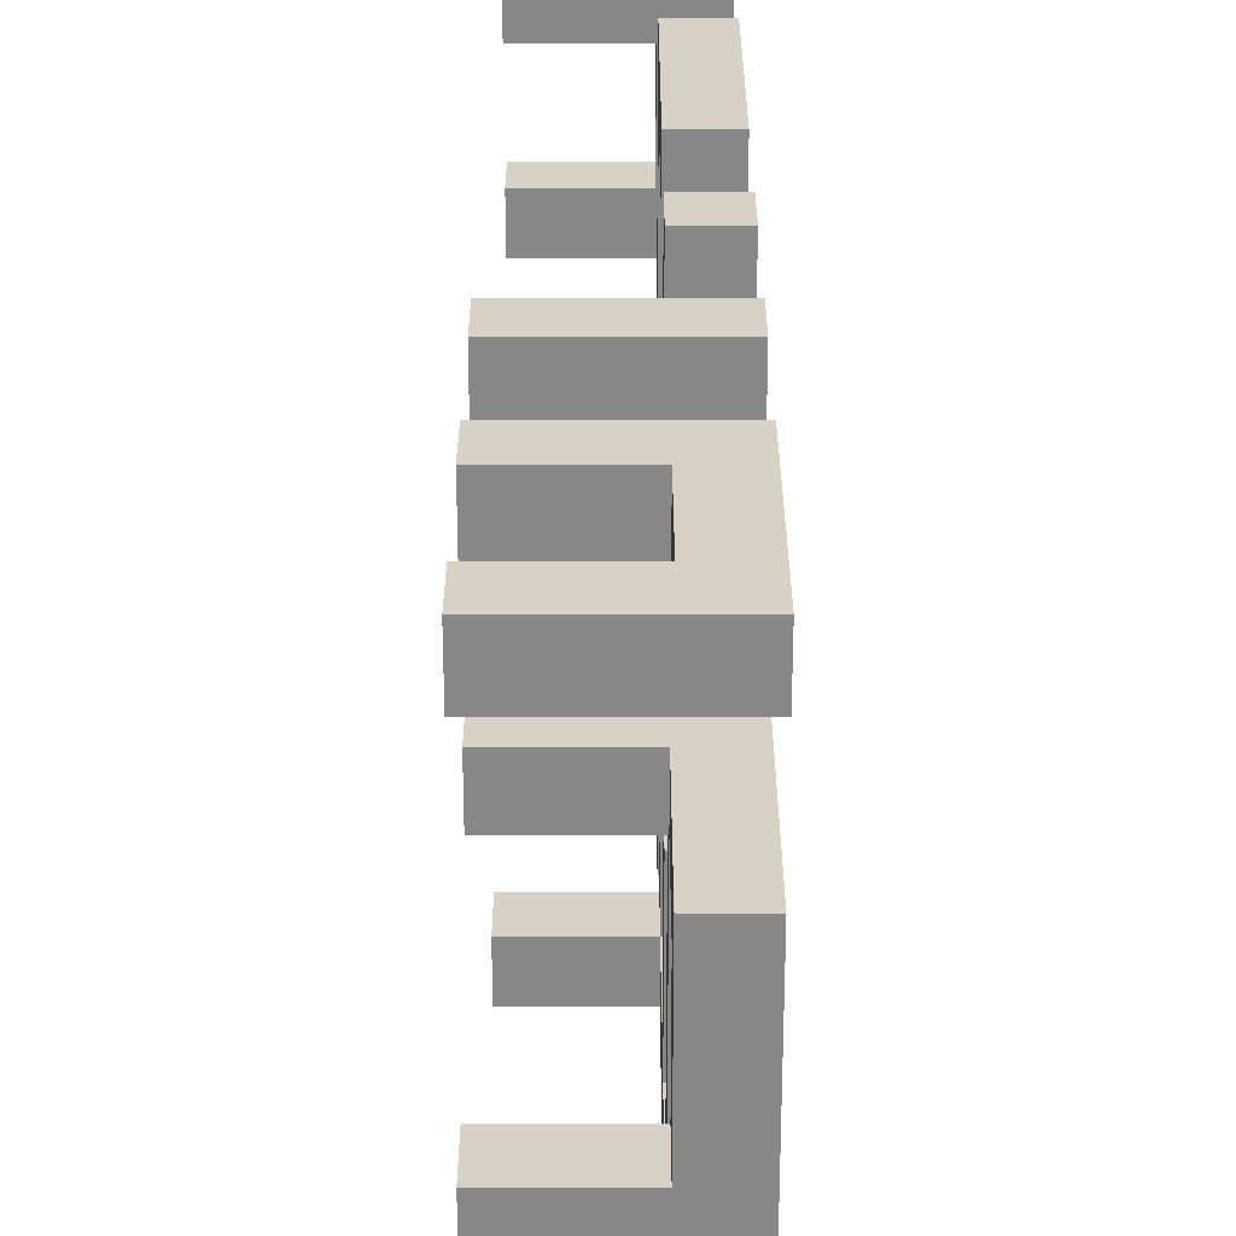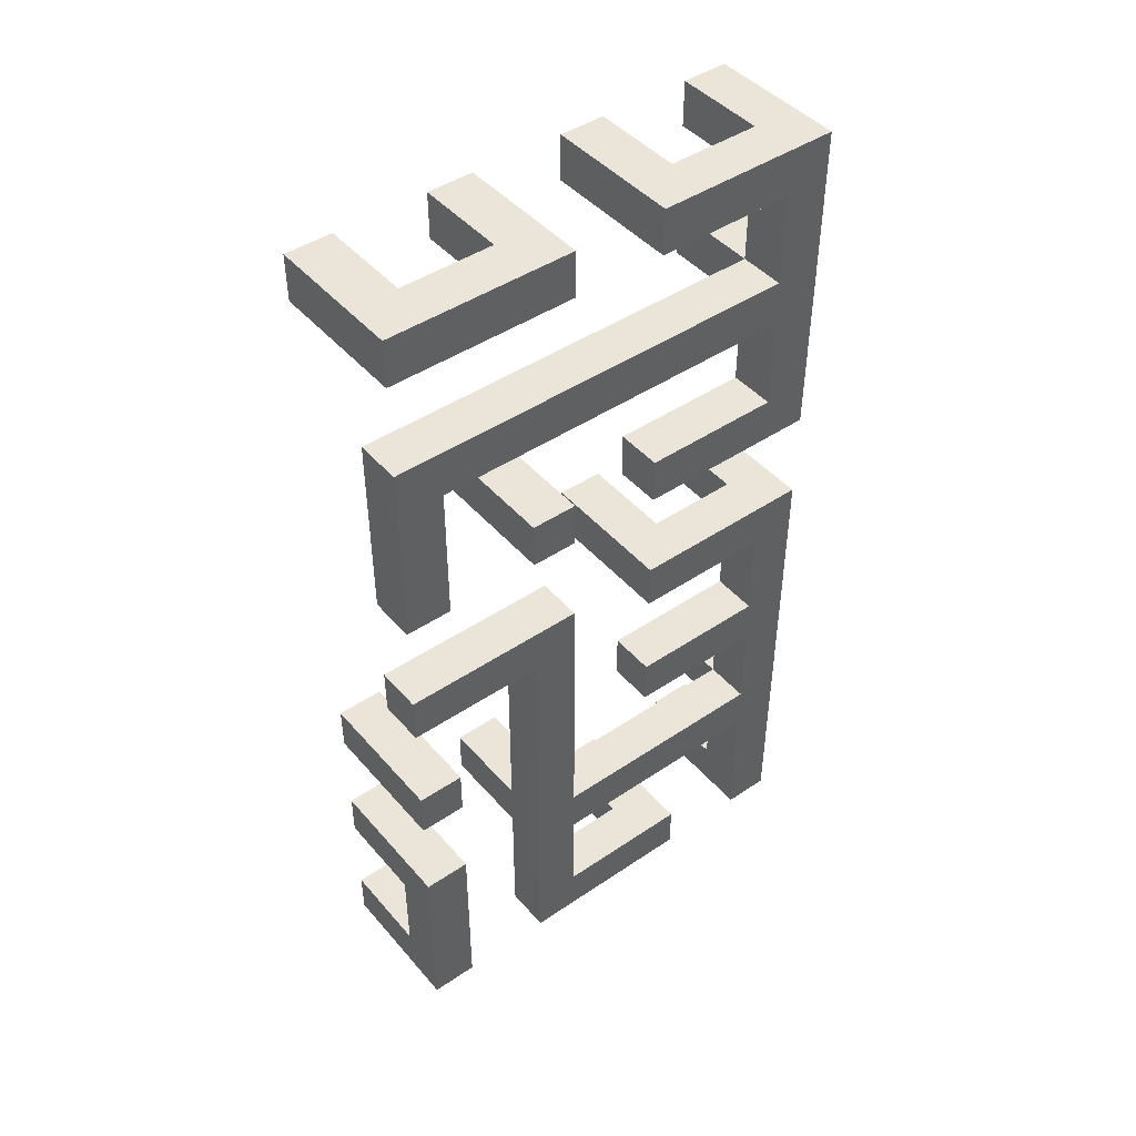
<metadata>
{"format":"obj","ext":"obj","renderer":"f3d","projection":"perspective","resolution":1024,"background":"white","views":[{"elev":27.6,"azim":180.0,"up":"+Y"},{"elev":45.1,"azim":-128.0,"up":"+Z"}]}
</metadata>
<code>
o
v -0.3 0 6.1
v -0.3 0 5.4
v -0.3 0 5.2
v -0.3 0 4.2
v -0.3 0.1 6
v -0.3 0.1 5.8
v -0.3 0.1 5.7
v -0.3 0.1 5.5
v -0.3 0.1 5.1
v -0.3 0.1 4.9
v -0.3 0.1 4.8
v -0.3 0.1 4.6
v -0.3 0.1 4.5
v -0.3 0.1 4.2
v -0.3 0.3 4.3
v -0.3 0.3 4.2
v -0.3 0.4 6.1
v -0.3 0.4 6
v -0.3 0.4 5.5
v -0.3 0.4 5.4
v -0.3 0.4 5.2
v -0.3 0.4 5.1
v -0.3 0.4 4.9
v -0.3 0.4 4.8
v -0.3 0.6 6.1
v -0.3 0.6 6
v -0.3 0.6 5.5
v -0.3 0.6 5.4
v -0.3 0.6 5.2
v -0.3 0.6 4.6
v -0.3 0.6 4.5
v -0.3 0.6 4.3
v -0.3 0.7 5.5
v -0.3 0.7 5.4
v -0.3 0.7 5.1
v -0.3 0.7 4.2
v -0.3 0.9 5.7
v -0.3 0.9 5.4
v -0.3 0.9 4.9
v -0.3 0.9 4.8
v -0.3 0.9 4.6
v -0.3 0.9 4.2
v -0.3 1 6.1
v -0.3 1 6
v -0.3 1 5.8
v -0.3 1 5.4
v -0.3 1 5.2
v -0.3 1 5.1
v -0.3 1 4.9
v -0.3 1 4.8
v -0.3 1 4.6
v -0.3 1 4.2
v -0.2 0 6
v -0.2 0 5.8
v -0.2 0 5.7
v -0.2 0 5.4
v -0.2 0 5.1
v -0.2 0 4.6
v -0.2 0 4.5
v -0.2 0 4.3
v -0.2 0.1 6.1
v -0.2 0.1 6
v -0.2 0.1 5.8
v -0.2 0.1 5.7
v -0.2 0.1 5.5
v -0.2 0.1 5.2
v -0.2 0.1 5.1
v -0.2 0.1 4.9
v -0.2 0.1 4.8
v -0.2 0.1 4.6
v -0.2 0.1 4.5
v -0.2 0.1 4.3
v -0.2 0.3 6.1
v -0.2 0.3 6
v -0.2 0.3 5.2
v -0.2 0.3 5.1
v -0.2 0.4 5.5
v -0.2 0.4 5.4
v -0.2 0.4 4.9
v -0.2 0.4 4.8
v -0.2 0.4 4.3
v -0.2 0.4 4.2
v -0.2 0.6 5.2
v -0.2 0.6 4.6
v -0.2 0.6 4.5
v -0.2 0.6 4.3
v -0.2 0.7 6.1
v -0.2 0.7 6
v -0.2 0.7 5.1
v -0.2 0.7 4.6
v -0.2 0.7 4.5
v -0.2 0.7 4.2
v -0.2 0.9 6.1
v -0.2 0.9 6
v -0.2 0.9 5.7
v -0.2 0.9 5.4
v -0.2 0.9 4.5
v -0.2 0.9 4.3
v -0.2 1 5.8
v -0.2 1 5.4
v -0.2 1 5.2
v -0.2 1 5.1
v -0.2 1 4.5
v -0.2 1 4.3
v 0 0 6.1
v 0 0 6
v 0 0 5.8
v 0 0 5.7
v 0 0 5.2
v 0 0 5.1
v 0 0 4.6
v 0 0 4.5
v 0 0 4.3
v 0 0 4.2
v 0 0.1 6.1
v 0 0.1 6
v 0 0.1 5.8
v 0 0.1 5.7
v 0 0.1 5.2
v 0 0.1 5.1
v 0 0.1 4.6
v 0 0.1 4.5
v 0 0.1 4.3
v 0 0.1 4.2
v 0 0.3 6.1
v 0 0.3 6
v 0 0.3 5.2
v 0 0.3 5.1
v 0 0.3 4.3
v 0 0.3 4.2
v 0 0.4 6.1
v 0 0.4 6
v 0 0.4 5.2
v 0 0.4 5.1
v 0 0.4 4.3
v 0 0.4 4.2
v 0 0.6 6.1
v 0 0.6 6
v 0 0.6 5.5
v 0 0.6 5.4
v 0 0.6 4.6
v 0 0.6 4.5
v 0 0.7 6.1
v 0 0.7 6
v 0 0.7 5.5
v 0 0.7 5.4
v 0 0.7 4.6
v 0 0.7 4.5
v 0 0.9 6.1
v 0 0.9 6
v 0 0.9 4.9
v 0 0.9 4.8
v 0 0.9 4.6
v 0 0.9 4.5
v 0 0.9 4.3
v 0 0.9 4.2
v 0 1 6.1
v 0 1 6
v 0 1 4.9
v 0 1 4.8
v 0 1 4.6
v 0 1 4.5
v 0 1 4.3
v 0 1 4.2
v -0.3 0 6.1
v -0.3 0.4 6.1
v -0.3 0.6 6.1
v -0.3 1 6.1
v -0.2 0 6.1
v -0.2 0.1 6.1
v -0.2 0.3 6.1
v -0.2 0.4 6.1
v -0.2 0.6 6.1
v -0.2 0.7 6.1
v -0.2 0.9 6.1
v -0.2 1 6.1
v -0.1 0 6.1
v -0.1 0.1 6.1
v -0.1 0.3 6.1
v -0.1 0.4 6.1
v -0.1 0.6 6.1
v -0.1 0.7 6.1
v -0.1 0.9 6.1
v -0.1 1 6.1
v 0 0 6.1
v 0 0.1 6.1
v 0 0.3 6.1
v 0 0.4 6.1
v 0 0.6 6.1
v 0 0.7 6.1
v 0 0.9 6.1
v 0 1 6.1
v -0.3 0.1 5.8
v -0.3 1 5.8
v -0.2 0 5.8
v -0.2 0.1 5.8
v -0.2 1 5.8
v -0.1 0 5.8
v -0.1 0.1 5.8
v 0 0 5.8
v 0 0.1 5.8
v -0.3 0.1 5.5
v -0.3 0.4 5.5
v -0.3 0.6 5.5
v -0.3 0.7 5.5
v -0.2 0.1 5.5
v -0.2 0.4 5.5
v -0.2 0.6 5.5
v -0.2 0.7 5.5
v -0.1 0.6 5.5
v -0.1 0.7 5.5
v 0 0.6 5.5
v 0 0.7 5.5
v -0.3 0 5.2
v -0.3 0.4 5.2
v -0.3 0.6 5.2
v -0.3 1 5.2
v -0.2 0 5.2
v -0.2 0.1 5.2
v -0.2 0.3 5.2
v -0.2 0.4 5.2
v -0.2 0.6 5.2
v -0.2 1 5.2
v -0.1 0 5.2
v -0.1 0.1 5.2
v -0.1 0.3 5.2
v -0.1 0.4 5.2
v 0 0 5.2
v 0 0.1 5.2
v 0 0.3 5.2
v 0 0.4 5.2
v -0.3 0.1 4.9
v -0.3 0.4 4.9
v -0.3 0.9 4.9
v -0.3 1 4.9
v -0.2 0.1 4.9
v -0.2 0.4 4.9
v -0.2 0.9 4.9
v -0.2 1 4.9
v -0.1 0.9 4.9
v -0.1 1 4.9
v 0 0.9 4.9
v 0 1 4.9
v -0.3 0.1 4.6
v -0.3 0.6 4.6
v -0.3 0.9 4.6
v -0.3 1 4.6
v -0.2 0 4.6
v -0.2 0.1 4.6
v -0.2 0.6 4.6
v -0.2 0.7 4.6
v -0.2 0.9 4.6
v -0.2 1 4.6
v -0.1 0 4.6
v -0.1 0.1 4.6
v -0.1 0.6 4.6
v -0.1 0.7 4.6
v -0.1 0.9 4.6
v -0.1 1 4.6
v 0 0 4.6
v 0 0.1 4.6
v 0 0.6 4.6
v 0 0.7 4.6
v 0 0.9 4.6
v 0 1 4.6
v -0.3 0.3 4.3
v -0.3 0.6 4.3
v -0.2 0 4.3
v -0.2 0.1 4.3
v -0.2 0.3 4.3
v -0.2 0.4 4.3
v -0.2 0.6 4.3
v -0.2 0.9 4.3
v -0.2 1 4.3
v -0.1 0 4.3
v -0.1 0.1 4.3
v -0.1 0.3 4.3
v -0.1 0.4 4.3
v -0.1 0.9 4.3
v -0.1 1 4.3
v 0 0 4.3
v 0 0.1 4.3
v 0 0.3 4.3
v 0 0.4 4.3
v 0 0.9 4.3
v 0 1 4.3
v -0.3 0.1 6
v -0.3 0.4 6
v -0.3 0.6 6
v -0.3 1 6
v -0.2 0 6
v -0.2 0.1 6
v -0.2 0.3 6
v -0.2 0.4 6
v -0.2 0.6 6
v -0.2 0.7 6
v -0.2 0.9 6
v -0.2 1 6
v -0.1 0 6
v -0.1 0.1 6
v -0.1 0.3 6
v -0.1 0.4 6
v -0.1 0.6 6
v -0.1 0.7 6
v -0.1 0.9 6
v -0.1 1 6
v 0 0 6
v 0 0.1 6
v 0 0.3 6
v 0 0.4 6
v 0 0.6 6
v 0 0.7 6
v 0 0.9 6
v 0 1 6
v -0.3 0.1 5.7
v -0.3 0.9 5.7
v -0.2 0 5.7
v -0.2 0.1 5.7
v -0.2 0.9 5.7
v -0.1 0 5.7
v -0.1 0.1 5.7
v 0 0 5.7
v 0 0.1 5.7
v -0.3 0 5.4
v -0.3 0.4 5.4
v -0.3 0.6 5.4
v -0.3 0.7 5.4
v -0.3 0.9 5.4
v -0.3 1 5.4
v -0.2 0 5.4
v -0.2 0.4 5.4
v -0.2 0.6 5.4
v -0.2 0.7 5.4
v -0.2 0.9 5.4
v -0.2 1 5.4
v -0.1 0.6 5.4
v -0.1 0.7 5.4
v 0 0.6 5.4
v 0 0.7 5.4
v -0.3 0.1 5.1
v -0.3 0.4 5.1
v -0.3 0.7 5.1
v -0.3 1 5.1
v -0.2 0 5.1
v -0.2 0.1 5.1
v -0.2 0.3 5.1
v -0.2 0.4 5.1
v -0.2 0.7 5.1
v -0.2 1 5.1
v -0.1 0 5.1
v -0.1 0.1 5.1
v -0.1 0.3 5.1
v -0.1 0.4 5.1
v 0 0 5.1
v 0 0.1 5.1
v 0 0.3 5.1
v 0 0.4 5.1
v -0.3 0.1 4.8
v -0.3 0.4 4.8
v -0.3 0.9 4.8
v -0.3 1 4.8
v -0.2 0.1 4.8
v -0.2 0.4 4.8
v -0.2 0.9 4.8
v -0.2 1 4.8
v -0.1 0.9 4.8
v -0.1 1 4.8
v 0 0.9 4.8
v 0 1 4.8
v -0.3 0.1 4.5
v -0.3 0.6 4.5
v -0.2 0 4.5
v -0.2 0.1 4.5
v -0.2 0.6 4.5
v -0.2 0.7 4.5
v -0.2 0.9 4.5
v -0.2 1 4.5
v -0.1 0 4.5
v -0.1 0.1 4.5
v -0.1 0.6 4.5
v -0.1 0.7 4.5
v -0.1 0.9 4.5
v -0.1 1 4.5
v 0 0 4.5
v 0 0.1 4.5
v 0 0.6 4.5
v 0 0.7 4.5
v 0 0.9 4.5
v 0 1 4.5
v -0.3 0 4.2
v -0.3 0.1 4.2
v -0.3 0.3 4.2
v -0.3 0.7 4.2
v -0.3 0.9 4.2
v -0.3 1 4.2
v -0.2 0 4.2
v -0.2 0.1 4.2
v -0.2 0.3 4.2
v -0.2 0.4 4.2
v -0.2 0.7 4.2
v -0.2 0.9 4.2
v -0.2 1 4.2
v -0.1 0 4.2
v -0.1 0.1 4.2
v -0.1 0.3 4.2
v -0.1 0.4 4.2
v -0.1 0.9 4.2
v -0.1 1 4.2
v 0 0 4.2
v 0 0.1 4.2
v 0 0.3 4.2
v 0 0.4 4.2
v 0 0.9 4.2
v 0 1 4.2
v -0.3 0 6.1
v -0.2 0 6.1
v -0.1 0 6.1
v 0 0 6.1
v -0.2 0 6
v -0.1 0 6
v 0 0 6
v -0.2 0 5.8
v -0.1 0 5.8
v 0 0 5.8
v -0.2 0 5.7
v -0.1 0 5.7
v 0 0 5.7
v -0.3 0 5.4
v -0.2 0 5.4
v -0.3 0 5.2
v -0.2 0 5.2
v -0.1 0 5.2
v 0 0 5.2
v -0.2 0 5.1
v -0.1 0 5.1
v 0 0 5.1
v -0.2 0 4.6
v -0.1 0 4.6
v 0 0 4.6
v -0.2 0 4.5
v -0.1 0 4.5
v 0 0 4.5
v -0.2 0 4.3
v -0.1 0 4.3
v 0 0 4.3
v -0.3 0 4.2
v -0.2 0 4.2
v -0.1 0 4.2
v 0 0 4.2
v -0.2 0.3 6.1
v -0.1 0.3 6.1
v 0 0.3 6.1
v -0.2 0.3 6
v -0.1 0.3 6
v 0 0.3 6
v -0.2 0.3 5.2
v -0.1 0.3 5.2
v 0 0.3 5.2
v -0.2 0.3 5.1
v -0.1 0.3 5.1
v 0 0.3 5.1
v -0.3 0.3 4.3
v -0.2 0.3 4.3
v -0.1 0.3 4.3
v 0 0.3 4.3
v -0.3 0.3 4.2
v -0.2 0.3 4.2
v -0.1 0.3 4.2
v 0 0.3 4.2
v -0.3 0.6 6.1
v -0.2 0.6 6.1
v -0.1 0.6 6.1
v 0 0.6 6.1
v -0.3 0.6 6
v -0.2 0.6 6
v -0.1 0.6 6
v 0 0.6 6
v -0.3 0.6 5.5
v -0.2 0.6 5.5
v -0.1 0.6 5.5
v 0 0.6 5.5
v -0.3 0.6 5.4
v -0.2 0.6 5.4
v -0.1 0.6 5.4
v 0 0.6 5.4
v -0.3 0.6 5.2
v -0.2 0.6 5.2
v -0.3 0.6 4.6
v -0.2 0.6 4.6
v -0.1 0.6 4.6
v 0 0.6 4.6
v -0.3 0.6 4.5
v -0.2 0.6 4.5
v -0.1 0.6 4.5
v 0 0.6 4.5
v -0.3 0.6 4.3
v -0.2 0.6 4.3
v -0.2 0.9 6.1
v -0.1 0.9 6.1
v 0 0.9 6.1
v -0.2 0.9 6
v -0.1 0.9 6
v 0 0.9 6
v -0.3 0.9 5.7
v -0.2 0.9 5.7
v -0.3 0.9 5.4
v -0.2 0.9 5.4
v -0.3 0.9 4.9
v -0.2 0.9 4.9
v -0.1 0.9 4.9
v 0 0.9 4.9
v -0.3 0.9 4.8
v -0.2 0.9 4.8
v -0.1 0.9 4.8
v 0 0.9 4.8
v -0.3 0.9 4.6
v -0.2 0.9 4.6
v -0.1 0.9 4.6
v 0 0.9 4.6
v -0.2 0.9 4.5
v -0.1 0.9 4.5
v 0 0.9 4.5
v -0.2 0.9 4.3
v -0.1 0.9 4.3
v 0 0.9 4.3
v -0.3 0.9 4.2
v -0.2 0.9 4.2
v -0.1 0.9 4.2
v 0 0.9 4.2
v -0.2 0.1 6.1
v -0.1 0.1 6.1
v 0 0.1 6.1
v -0.3 0.1 6
v -0.2 0.1 6
v -0.1 0.1 6
v 0 0.1 6
v -0.3 0.1 5.8
v -0.2 0.1 5.8
v -0.1 0.1 5.8
v 0 0.1 5.8
v -0.3 0.1 5.7
v -0.2 0.1 5.7
v -0.1 0.1 5.7
v 0 0.1 5.7
v -0.3 0.1 5.5
v -0.2 0.1 5.5
v -0.2 0.1 5.2
v -0.1 0.1 5.2
v 0 0.1 5.2
v -0.3 0.1 5.1
v -0.2 0.1 5.1
v -0.1 0.1 5.1
v 0 0.1 5.1
v -0.3 0.1 4.9
v -0.2 0.1 4.9
v -0.3 0.1 4.8
v -0.2 0.1 4.8
v -0.3 0.1 4.6
v -0.2 0.1 4.6
v -0.1 0.1 4.6
v 0 0.1 4.6
v -0.3 0.1 4.5
v -0.2 0.1 4.5
v -0.1 0.1 4.5
v 0 0.1 4.5
v -0.2 0.1 4.3
v -0.1 0.1 4.3
v 0 0.1 4.3
v -0.3 0.1 4.2
v -0.2 0.1 4.2
v -0.1 0.1 4.2
v 0 0.1 4.2
v -0.3 0.4 6.1
v -0.2 0.4 6.1
v -0.1 0.4 6.1
v 0 0.4 6.1
v -0.3 0.4 6
v -0.2 0.4 6
v -0.1 0.4 6
v 0 0.4 6
v -0.3 0.4 5.5
v -0.2 0.4 5.5
v -0.3 0.4 5.4
v -0.2 0.4 5.4
v -0.3 0.4 5.2
v -0.2 0.4 5.2
v -0.1 0.4 5.2
v 0 0.4 5.2
v -0.3 0.4 5.1
v -0.2 0.4 5.1
v -0.1 0.4 5.1
v 0 0.4 5.1
v -0.3 0.4 4.9
v -0.2 0.4 4.9
v -0.3 0.4 4.8
v -0.2 0.4 4.8
v -0.2 0.4 4.3
v -0.1 0.4 4.3
v 0 0.4 4.3
v -0.2 0.4 4.2
v -0.1 0.4 4.2
v 0 0.4 4.2
v -0.2 0.7 6.1
v -0.1 0.7 6.1
v 0 0.7 6.1
v -0.2 0.7 6
v -0.1 0.7 6
v 0 0.7 6
v -0.3 0.7 5.5
v -0.2 0.7 5.5
v -0.1 0.7 5.5
v 0 0.7 5.5
v -0.3 0.7 5.4
v -0.2 0.7 5.4
v -0.1 0.7 5.4
v 0 0.7 5.4
v -0.3 0.7 5.1
v -0.2 0.7 5.1
v -0.2 0.7 4.6
v -0.1 0.7 4.6
v 0 0.7 4.6
v -0.2 0.7 4.5
v -0.1 0.7 4.5
v 0 0.7 4.5
v -0.3 0.7 4.2
v -0.2 0.7 4.2
v -0.3 1 6.1
v -0.2 1 6.1
v -0.1 1 6.1
v 0 1 6.1
v -0.3 1 6
v -0.2 1 6
v -0.1 1 6
v 0 1 6
v -0.3 1 5.8
v -0.2 1 5.8
v -0.3 1 5.4
v -0.2 1 5.4
v -0.3 1 5.2
v -0.2 1 5.2
v -0.3 1 5.1
v -0.2 1 5.1
v -0.3 1 4.9
v -0.2 1 4.9
v -0.1 1 4.9
v 0 1 4.9
v -0.3 1 4.8
v -0.2 1 4.8
v -0.1 1 4.8
v 0 1 4.8
v -0.3 1 4.6
v -0.2 1 4.6
v -0.1 1 4.6
v 0 1 4.6
v -0.2 1 4.5
v -0.1 1 4.5
v 0 1 4.5
v -0.2 1 4.3
v -0.1 1 4.3
v 0 1 4.3
v -0.3 1 4.2
v -0.2 1 4.2
v -0.1 1 4.2
v 0 1 4.2
f 5 2 1
f 6 2 5
f 7 2 6
f 8 2 7
f 9 4 3
f 10 4 9
f 11 4 10
f 12 4 11
f 13 4 12
f 14 4 13
f 17 5 1
f 18 5 17
f 19 2 8
f 20 2 19
f 21 9 3
f 22 9 21
f 23 11 10
f 24 11 23
f 30 13 12
f 31 13 30
f 32 16 15
f 33 28 27
f 34 28 33
f 35 32 31
f 35 31 30
f 35 30 29
f 36 16 32
f 36 32 35
f 37 7 6
f 43 26 25
f 44 26 43
f 45 37 6
f 45 38 37
f 46 38 45
f 47 35 29
f 48 35 47
f 49 40 39
f 50 40 49
f 51 42 41
f 52 42 51
f 53 54 62
f 62 54 63
f 55 56 64
f 64 56 65
f 57 58 67
f 67 58 68
f 68 58 69
f 69 58 70
f 59 60 71
f 71 60 72
f 61 62 73
f 73 62 74
f 66 67 75
f 75 67 76
f 65 56 77
f 77 56 78
f 68 69 79
f 79 69 80
f 70 71 84
f 84 71 85
f 81 82 86
f 83 84 89
f 89 84 90
f 85 86 91
f 86 82 92
f 91 86 92
f 87 88 93
f 93 88 94
f 63 64 95
f 63 95 99
f 95 96 99
f 99 96 100
f 83 89 101
f 101 89 102
f 97 98 103
f 103 98 104
f 105 106 115
f 115 106 116
f 107 108 117
f 117 108 118
f 109 110 119
f 119 110 120
f 111 112 121
f 121 112 122
f 113 114 123
f 123 114 124
f 125 126 131
f 131 126 132
f 127 128 133
f 133 128 134
f 129 130 135
f 135 130 136
f 137 138 143
f 143 138 144
f 139 140 145
f 145 140 146
f 141 142 147
f 147 142 148
f 149 150 157
f 157 150 158
f 151 152 159
f 159 152 160
f 153 154 161
f 161 154 162
f 155 156 163
f 163 156 164
f 169 166 165
f 170 166 169
f 171 166 170
f 172 166 171
f 173 168 167
f 174 168 173
f 175 168 174
f 176 168 175
f 177 170 169
f 178 170 177
f 179 172 171
f 180 172 179
f 181 174 173
f 182 174 181
f 183 176 175
f 184 176 183
f 185 178 177
f 186 178 185
f 187 180 179
f 188 180 187
f 189 182 181
f 190 182 189
f 191 184 183
f 192 184 191
f 196 194 193
f 197 194 196
f 198 196 195
f 199 196 198
f 200 199 198
f 201 199 200
f 206 203 202
f 207 203 206
f 208 205 204
f 209 205 208
f 210 209 208
f 211 209 210
f 212 211 210
f 213 211 212
f 218 215 214
f 219 215 218
f 220 215 219
f 221 215 220
f 222 217 216
f 223 217 222
f 224 219 218
f 225 219 224
f 226 221 220
f 227 221 226
f 228 225 224
f 229 225 228
f 230 227 226
f 231 227 230
f 236 233 232
f 237 233 236
f 238 235 234
f 239 235 238
f 240 239 238
f 241 239 240
f 242 241 240
f 243 241 242
f 249 245 244
f 250 245 249
f 252 247 246
f 253 247 252
f 254 249 248
f 255 249 254
f 256 251 250
f 257 251 256
f 258 253 252
f 259 253 258
f 260 255 254
f 261 255 260
f 262 257 256
f 263 257 262
f 264 259 258
f 265 259 264
f 270 267 266
f 271 267 270
f 272 267 271
f 275 269 268
f 276 269 275
f 277 271 270
f 278 271 277
f 279 274 273
f 280 274 279
f 281 276 275
f 282 276 281
f 283 278 277
f 284 278 283
f 285 280 279
f 286 280 285
f 287 288 292
f 292 288 293
f 293 288 294
f 289 290 295
f 295 290 296
f 296 290 297
f 297 290 298
f 291 292 299
f 299 292 300
f 293 294 301
f 301 294 302
f 295 296 303
f 303 296 304
f 297 298 305
f 305 298 306
f 299 300 307
f 307 300 308
f 301 302 309
f 309 302 310
f 303 304 311
f 311 304 312
f 305 306 313
f 313 306 314
f 315 316 318
f 318 316 319
f 317 318 320
f 320 318 321
f 320 321 322
f 322 321 323
f 324 325 330
f 330 325 331
f 326 327 332
f 332 327 333
f 328 329 334
f 334 329 335
f 332 333 336
f 336 333 337
f 336 337 338
f 338 337 339
f 340 341 345
f 345 341 346
f 346 341 347
f 342 343 348
f 348 343 349
f 344 345 350
f 350 345 351
f 346 347 352
f 352 347 353
f 350 351 354
f 354 351 355
f 352 353 356
f 356 353 357
f 358 359 362
f 362 359 363
f 360 361 364
f 364 361 365
f 364 365 366
f 366 365 367
f 366 367 368
f 368 367 369
f 370 371 373
f 373 371 374
f 372 373 378
f 378 373 379
f 374 375 380
f 380 375 381
f 376 377 382
f 382 377 383
f 378 379 384
f 384 379 385
f 380 381 386
f 386 381 387
f 382 383 388
f 388 383 389
f 390 391 396
f 396 391 397
f 392 393 398
f 398 393 399
f 399 393 400
f 394 395 401
f 401 395 402
f 396 397 403
f 403 397 404
f 398 399 405
f 405 399 406
f 401 402 407
f 407 402 408
f 403 404 409
f 409 404 410
f 405 406 411
f 411 406 412
f 407 408 413
f 413 408 414
f 419 416 415
f 419 417 416
f 420 418 417
f 420 417 419
f 421 418 420
f 422 419 415
f 425 422 415
f 425 423 422
f 426 424 423
f 426 423 425
f 427 424 426
f 428 425 415
f 429 425 428
f 434 431 430
f 434 432 431
f 435 433 432
f 435 432 434
f 436 433 435
f 437 434 430
f 440 437 430
f 440 438 437
f 441 439 438
f 441 438 440
f 442 439 441
f 443 440 430
f 446 443 430
f 447 444 443
f 447 443 446
f 448 445 444
f 448 444 447
f 449 445 448
f 453 451 450
f 454 452 451
f 454 451 453
f 455 452 454
f 459 457 456
f 460 458 457
f 460 457 459
f 461 458 460
f 466 463 462
f 467 464 463
f 467 463 466
f 468 465 464
f 468 464 467
f 469 465 468
f 474 471 470
f 475 472 471
f 475 471 474
f 476 473 472
f 476 472 475
f 477 473 476
f 482 479 478
f 483 480 479
f 483 479 482
f 484 481 480
f 484 480 483
f 485 481 484
f 488 487 486
f 489 487 488
f 493 490 489
f 494 491 490
f 494 490 493
f 495 491 494
f 496 493 492
f 497 493 496
f 501 499 498
f 502 500 499
f 502 499 501
f 503 500 502
f 506 505 504
f 507 505 506
f 512 509 508
f 513 510 509
f 513 509 512
f 514 511 510
f 514 510 513
f 515 511 514
f 520 517 516
f 520 518 517
f 521 519 518
f 521 518 520
f 522 519 521
f 523 520 516
f 526 523 516
f 527 524 523
f 527 523 526
f 528 525 524
f 528 524 527
f 529 525 528
f 530 531 534
f 531 532 535
f 534 531 535
f 535 532 536
f 533 534 537
f 537 534 538
f 538 539 542
f 539 540 543
f 542 539 543
f 543 540 544
f 541 542 545
f 545 542 546
f 547 548 551
f 548 549 552
f 551 548 552
f 552 549 553
f 550 551 554
f 554 551 555
f 556 557 558
f 558 557 559
f 559 560 563
f 560 561 564
f 563 560 564
f 564 561 565
f 562 563 566
f 562 566 569
f 566 567 570
f 569 566 570
f 567 568 571
f 570 567 571
f 571 568 572
f 573 574 577
f 574 575 578
f 577 574 578
f 575 576 579
f 578 575 579
f 579 576 580
f 581 582 583
f 583 582 584
f 585 586 589
f 586 587 590
f 589 586 590
f 587 588 591
f 590 587 591
f 591 588 592
f 593 594 595
f 595 594 596
f 597 598 600
f 598 599 601
f 600 598 601
f 601 599 602
f 603 604 606
f 604 605 607
f 606 604 607
f 607 605 608
f 609 610 613
f 610 611 614
f 613 610 614
f 611 612 615
f 614 611 615
f 615 612 616
f 617 618 619
f 617 619 622
f 619 620 622
f 620 621 623
f 622 620 623
f 623 621 624
f 617 622 625
f 625 622 626
f 627 628 631
f 628 629 632
f 631 628 632
f 629 630 633
f 632 629 633
f 633 630 634
f 635 636 637
f 637 636 638
f 639 640 641
f 641 640 642
f 643 644 647
f 644 645 648
f 647 644 648
f 645 646 649
f 648 645 649
f 649 646 650
f 651 652 655
f 652 653 655
f 653 654 656
f 655 653 656
f 656 654 657
f 651 655 658
f 651 658 661
f 658 659 662
f 661 658 662
f 659 660 663
f 662 659 663
f 663 660 664

</code>
